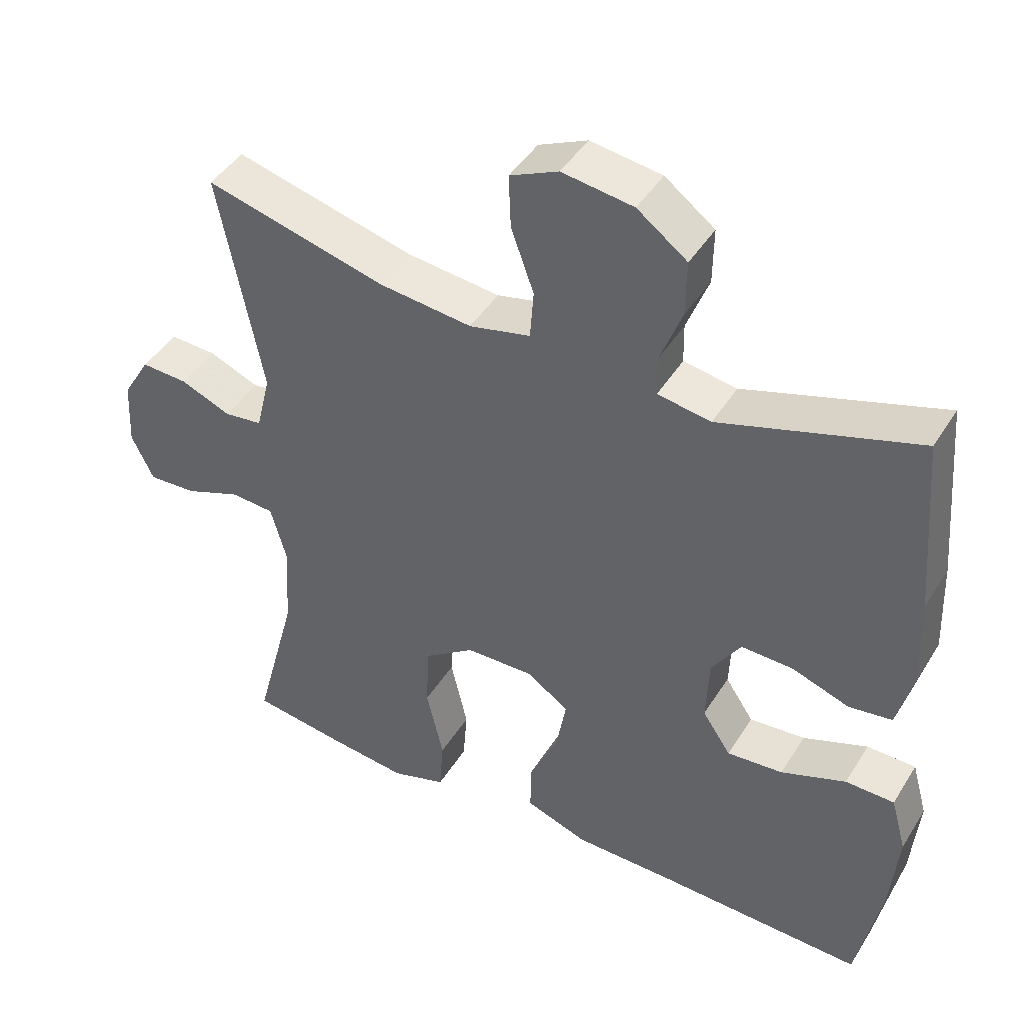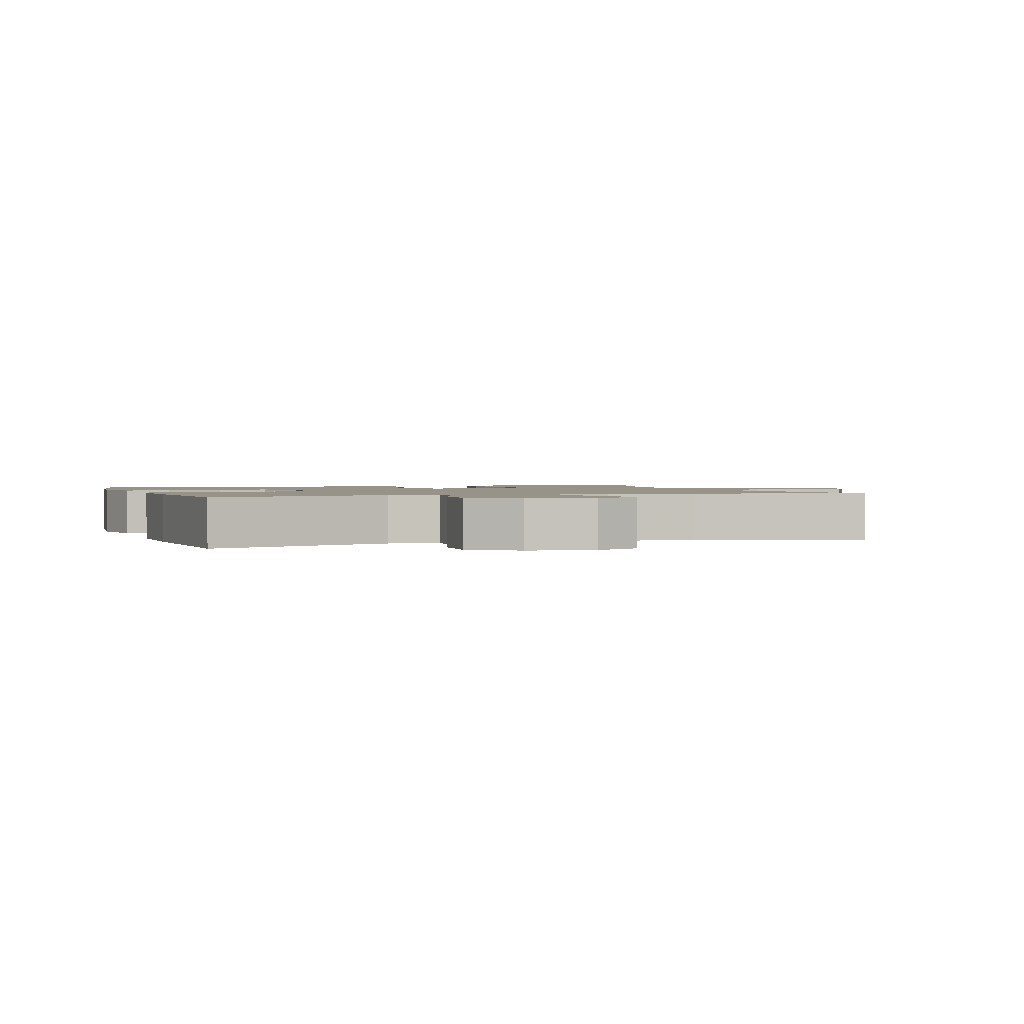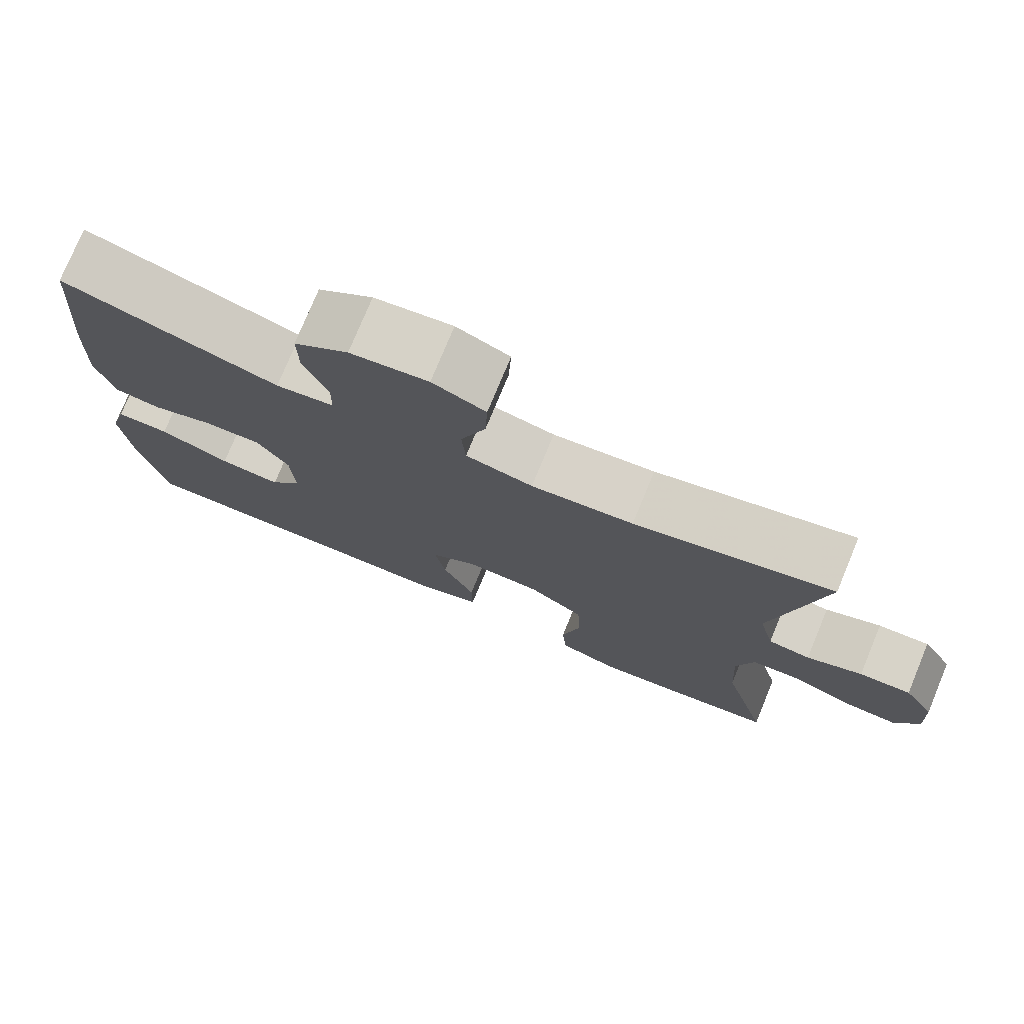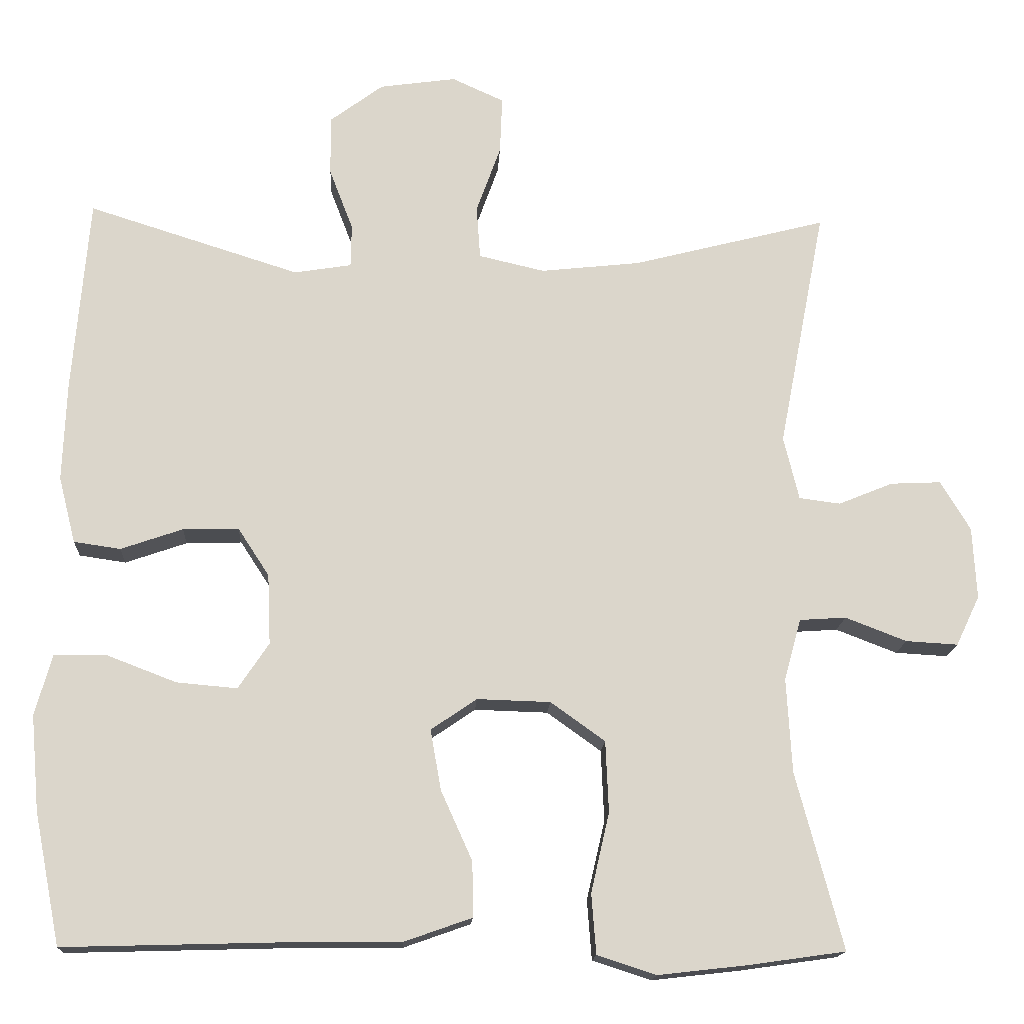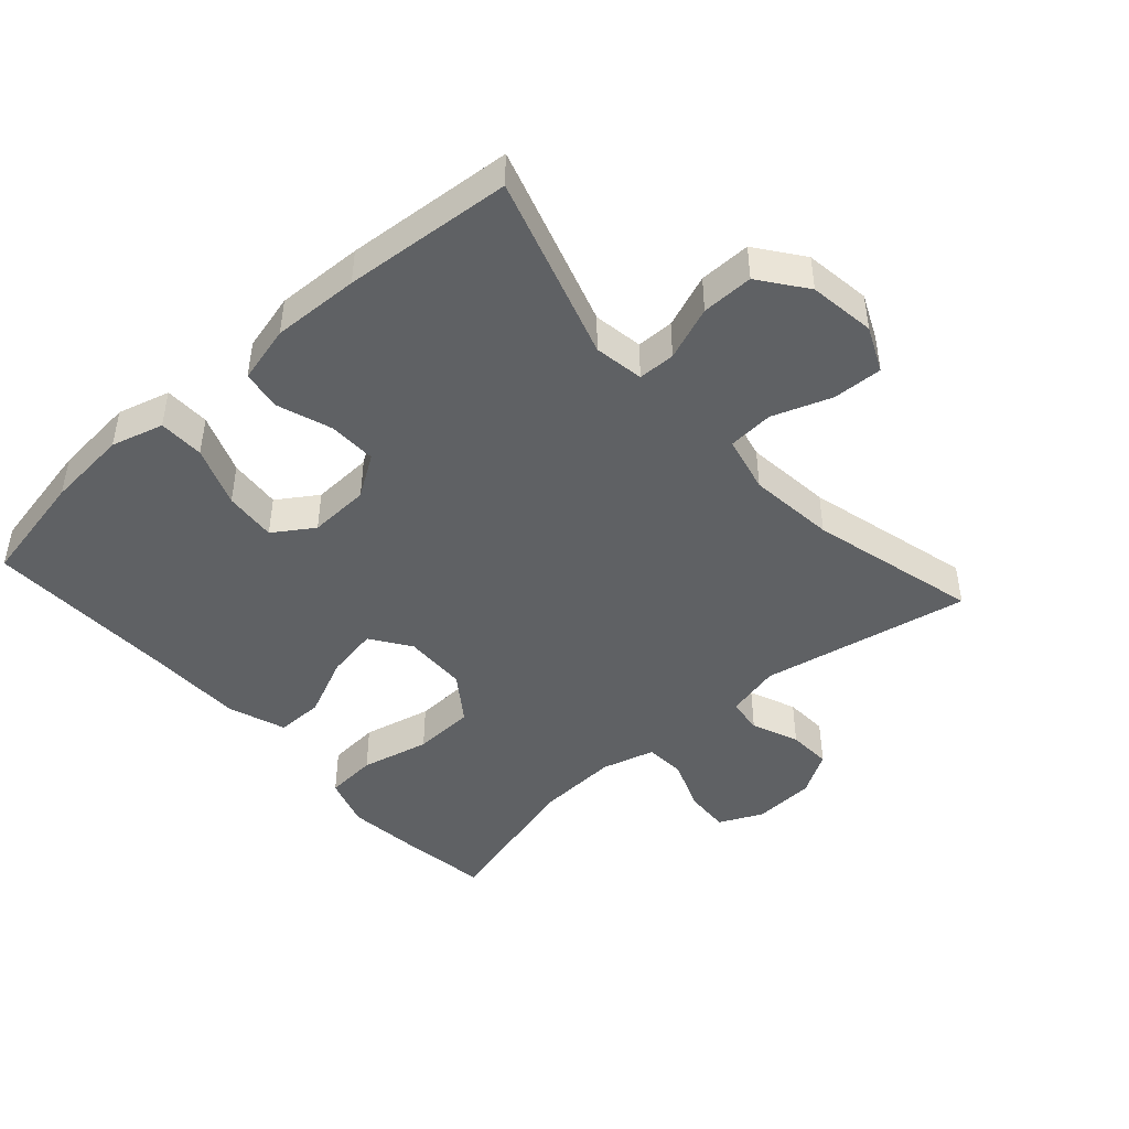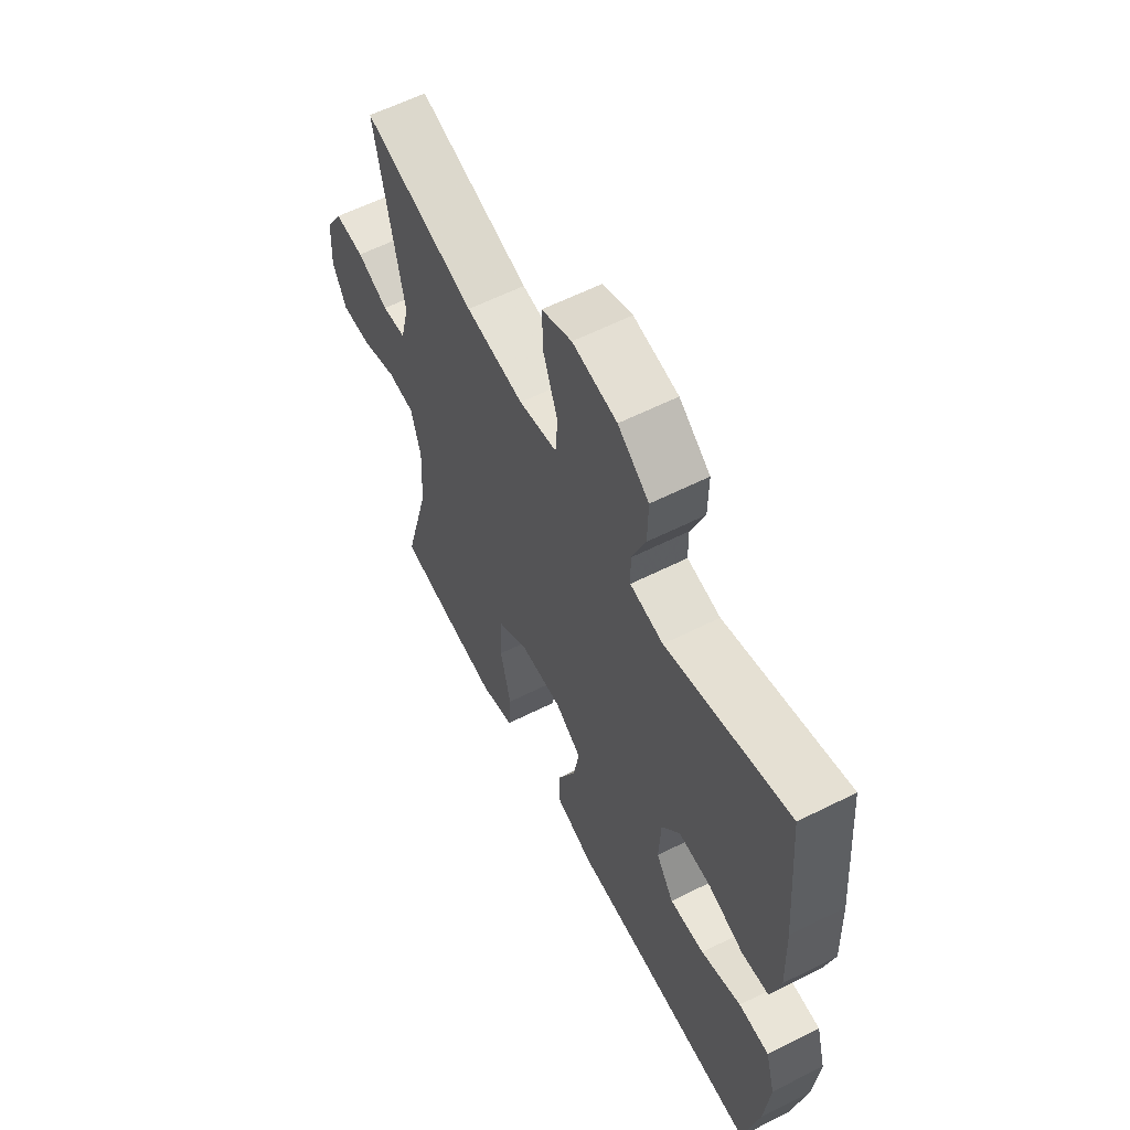
<metadata>
{"format":"obj","ext":"obj","renderer":"f3d","projection":"perspective","resolution":1024,"background":"white","views":[{"elev":44.2,"azim":-150.1,"up":"+Z"},{"elev":1.5,"azim":-18.4,"up":"+Y"},{"elev":76.5,"azim":22.5,"up":"+Z"},{"elev":-15.9,"azim":-2.9,"up":"+Z"},{"elev":-45.5,"azim":-48.2,"up":"+Y"},{"elev":60.5,"azim":-117.1,"up":"+Z"}]}
</metadata>
<code>
v -0.5 0.07 -0.5
v -0.534 0.07 -0.328
v -0.545 0.07 -0.204
v -0.523 0.07 -0.125
v -0.454 0.07 -0.124
v -0.363 0.07 -0.159
v -0.284 0.07 -0.166
v -0.244 0.07 -0.106
v -0.248 0.07 -0.014
v -0.289 0.07 0.049
v -0.362 0.07 0.047
v -0.443 0.07 0.019
v -0.504 0.07 0.028
v -0.526 0.07 0.115
v -0.521 0.07 0.246
v -0.5 0.07 0.5
v -0.223 0.07 0.412
v -0.148 0.07 0.424
v -0.147 0.07 0.48
v -0.178 0.07 0.561
v -0.179 0.07 0.639
v -0.109 0.07 0.691
v -0.009 0.07 0.705
v 0.059 0.07 0.674
v 0.056 0.07 0.599
v 0.024 0.07 0.51
v 0.029 0.07 0.441
v 0.115 0.07 0.421
v 0.246 0.07 0.435
v 0.5 0.07 0.5
v 0.439 0.07 0.185
v 0.459 0.07 0.102
v 0.513 0.07 0.095
v 0.584 0.07 0.124
v 0.65 0.07 0.127
v 0.689 0.07 0.062
v 0.694 0.07 -0.032
v 0.663 0.07 -0.097
v 0.595 0.07 -0.093
v 0.515 0.07 -0.062
v 0.454 0.07 -0.066
v 0.432 0.07 -0.146
v 0.439 0.07 -0.27
v 0.5 0.07 -0.5
v 0.373 0.07 -0.518
v 0.257 0.07 -0.531
v 0.18 0.07 -0.506
v 0.174 0.07 -0.428
v 0.198 0.07 -0.324
v 0.194 0.07 -0.231
v 0.123 0.07 -0.18
v 0.027 0.07 -0.177
v -0.033 0.07 -0.218
v -0.019 0.07 -0.297
v 0.022 0.07 -0.388
v 0.023 0.07 -0.46
v -0.065 0.07 -0.491
v -0.202 0.07 -0.492
v -0.5 0 -0.5
v -0.534 0 -0.328
v -0.545 0 -0.204
v -0.523 0 -0.125
v -0.454 0 -0.124
v -0.363 0 -0.159
v -0.284 0 -0.166
v -0.244 0 -0.106
v -0.248 0 -0.014
v -0.289 0 0.049
v -0.362 0 0.047
v -0.443 0 0.019
v -0.504 0 0.028
v -0.526 0 0.115
v -0.521 0 0.246
v -0.5 0 0.5
v -0.223 0 0.412
v -0.148 0 0.424
v -0.147 0 0.48
v -0.178 0 0.561
v -0.179 0 0.639
v -0.109 0 0.691
v -0.009 0 0.705
v 0.059 0 0.674
v 0.056 0 0.599
v 0.024 0 0.51
v 0.029 0 0.441
v 0.115 0 0.421
v 0.246 0 0.435
v 0.5 0 0.5
v 0.439 0 0.185
v 0.459 0 0.102
v 0.513 0 0.095
v 0.584 0 0.124
v 0.65 0 0.127
v 0.689 0 0.062
v 0.694 0 -0.032
v 0.663 0 -0.097
v 0.595 0 -0.093
v 0.515 0 -0.062
v 0.454 0 -0.066
v 0.432 0 -0.146
v 0.439 0 -0.27
v 0.5 0 -0.5
v 0.373 0 -0.518
v 0.257 0 -0.531
v 0.18 0 -0.506
v 0.174 0 -0.428
v 0.198 0 -0.324
v 0.194 0 -0.231
v 0.123 0 -0.18
v 0.027 0 -0.177
v -0.033 0 -0.218
v -0.019 0 -0.297
v 0.022 0 -0.388
v 0.023 0 -0.46
v -0.065 0 -0.491
v -0.202 0 -0.492
f 55 56 57 58
f 54 55 58 1
f 53 54 1 2
f 52 53 2 3
f 46 47 48 49
f 46 49 50
f 43 44 45 46
f 42 43 46 50
f 41 42 50 51
f 37 38 39 40
f 37 40 41
f 36 37 41
f 33 34 35 36
f 32 33 36 41
f 31 32 41 51
f 29 30 31 51
f 23 24 25 26
f 23 26 27
f 22 23 27
f 19 20 21 22
f 18 19 22 27
f 17 18 27 28
f 15 16 17
f 14 15 17 28
f 11 12 13 14
f 10 11 14 28
f 3 4 5 6
f 3 6 7
f 52 3 7
f 51 52 7 8
f 29 51 8 9
f 9 10 28 29
f 116 115 114 113
f 59 116 113 112
f 60 59 112 111
f 61 60 111 110
f 107 106 105 104
f 108 107 104
f 104 103 102 101
f 108 104 101 100
f 109 108 100 99
f 98 97 96 95
f 99 98 95
f 99 95 94
f 94 93 92 91
f 99 94 91 90
f 109 99 90 89
f 109 89 88 87
f 84 83 82 81
f 85 84 81
f 85 81 80
f 80 79 78 77
f 85 80 77 76
f 86 85 76 75
f 75 74 73
f 86 75 73 72
f 72 71 70 69
f 86 72 69 68
f 64 63 62 61
f 65 64 61
f 65 61 110
f 66 65 110 109
f 67 66 109 87
f 87 86 68 67
f 1 59 60 2
f 2 60 61 3
f 3 61 62 4
f 4 62 63 5
f 5 63 64 6
f 6 64 65 7
f 7 65 66 8
f 8 66 67 9
f 9 67 68 10
f 10 68 69 11
f 11 69 70 12
f 12 70 71 13
f 13 71 72 14
f 14 72 73 15
f 15 73 74 16
f 16 74 75 17
f 17 75 76 18
f 18 76 77 19
f 19 77 78 20
f 20 78 79 21
f 21 79 80 22
f 22 80 81 23
f 23 81 82 24
f 24 82 83 25
f 25 83 84 26
f 26 84 85 27
f 27 85 86 28
f 28 86 87 29
f 29 87 88 30
f 30 88 89 31
f 31 89 90 32
f 32 90 91 33
f 33 91 92 34
f 34 92 93 35
f 35 93 94 36
f 36 94 95 37
f 37 95 96 38
f 38 96 97 39
f 39 97 98 40
f 40 98 99 41
f 41 99 100 42
f 42 100 101 43
f 43 101 102 44
f 44 102 103 45
f 45 103 104 46
f 46 104 105 47
f 47 105 106 48
f 48 106 107 49
f 49 107 108 50
f 50 108 109 51
f 51 109 110 52
f 52 110 111 53
f 53 111 112 54
f 54 112 113 55
f 55 113 114 56
f 56 114 115 57
f 57 115 116 58
f 58 116 59 1

</code>
